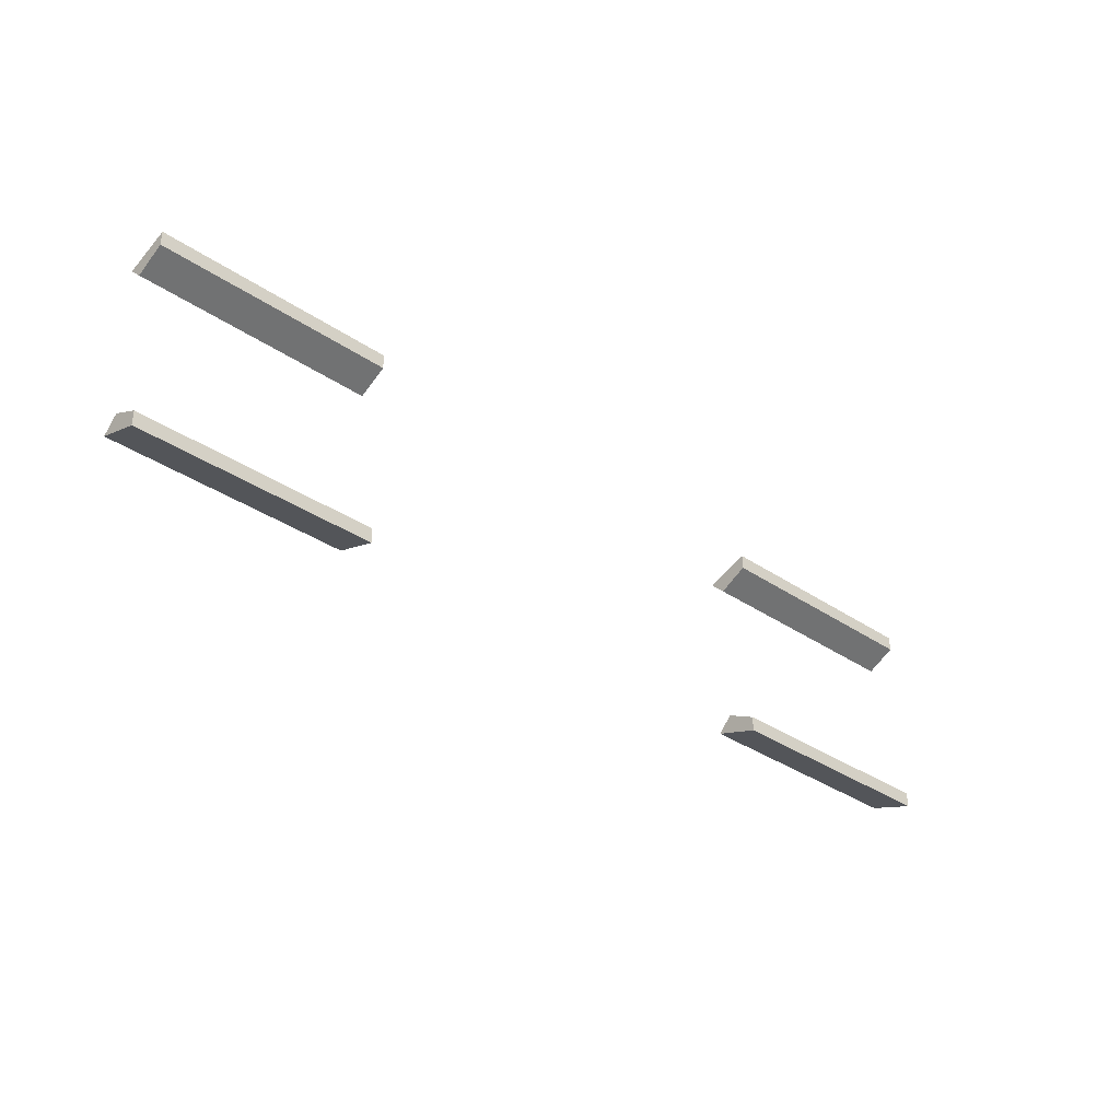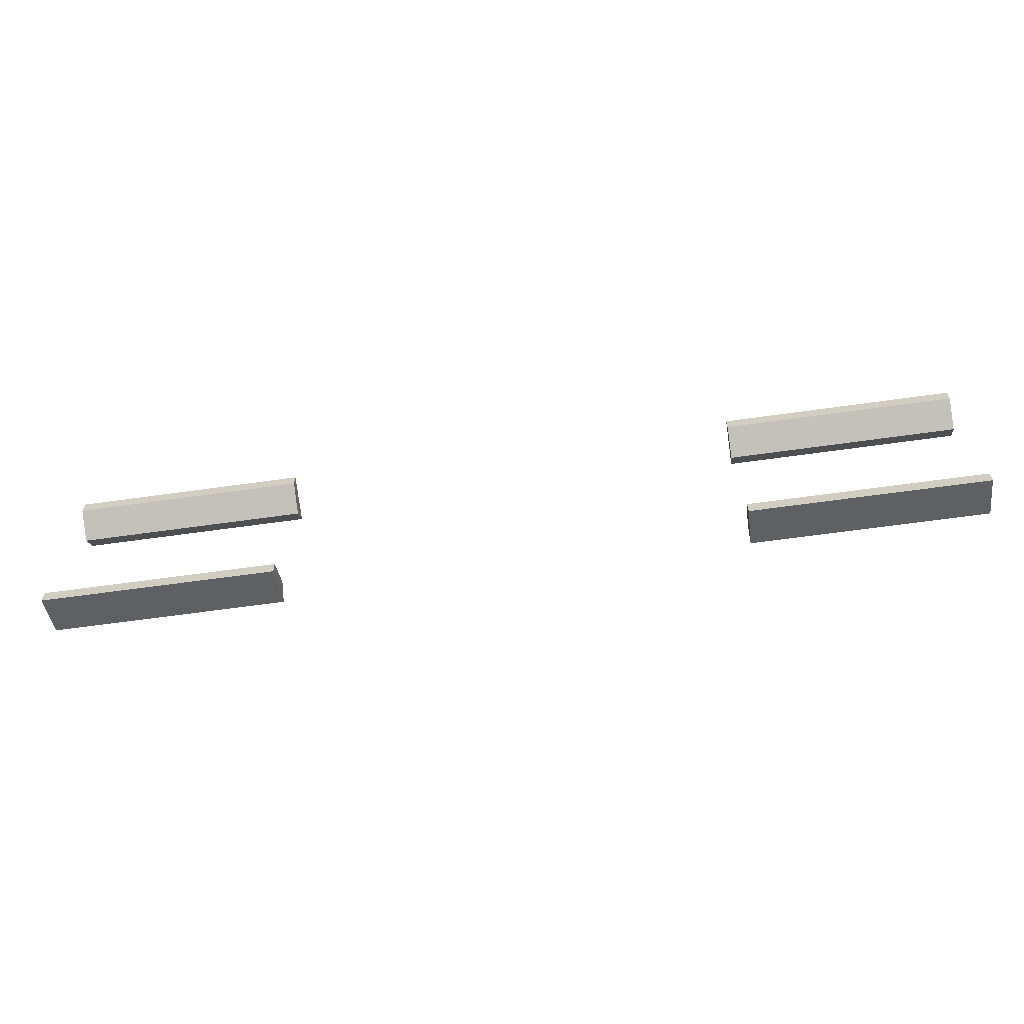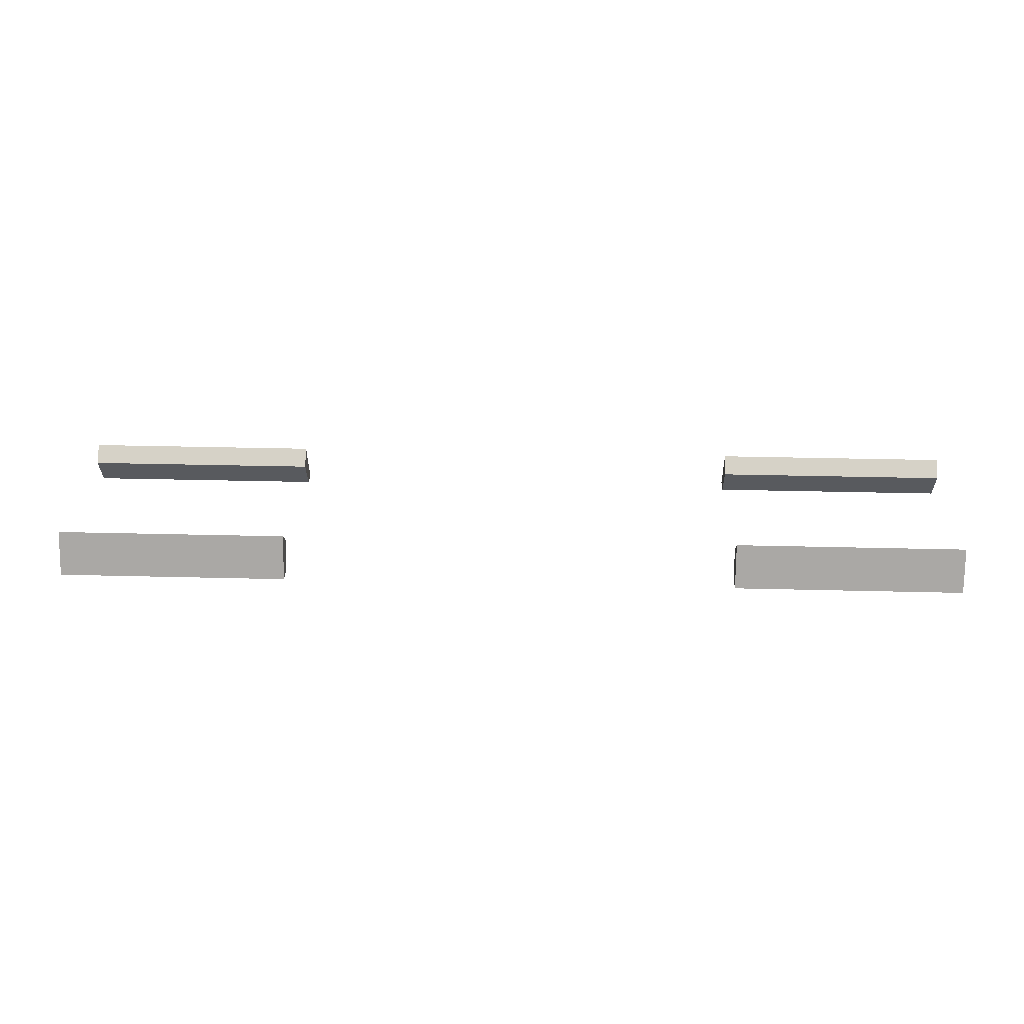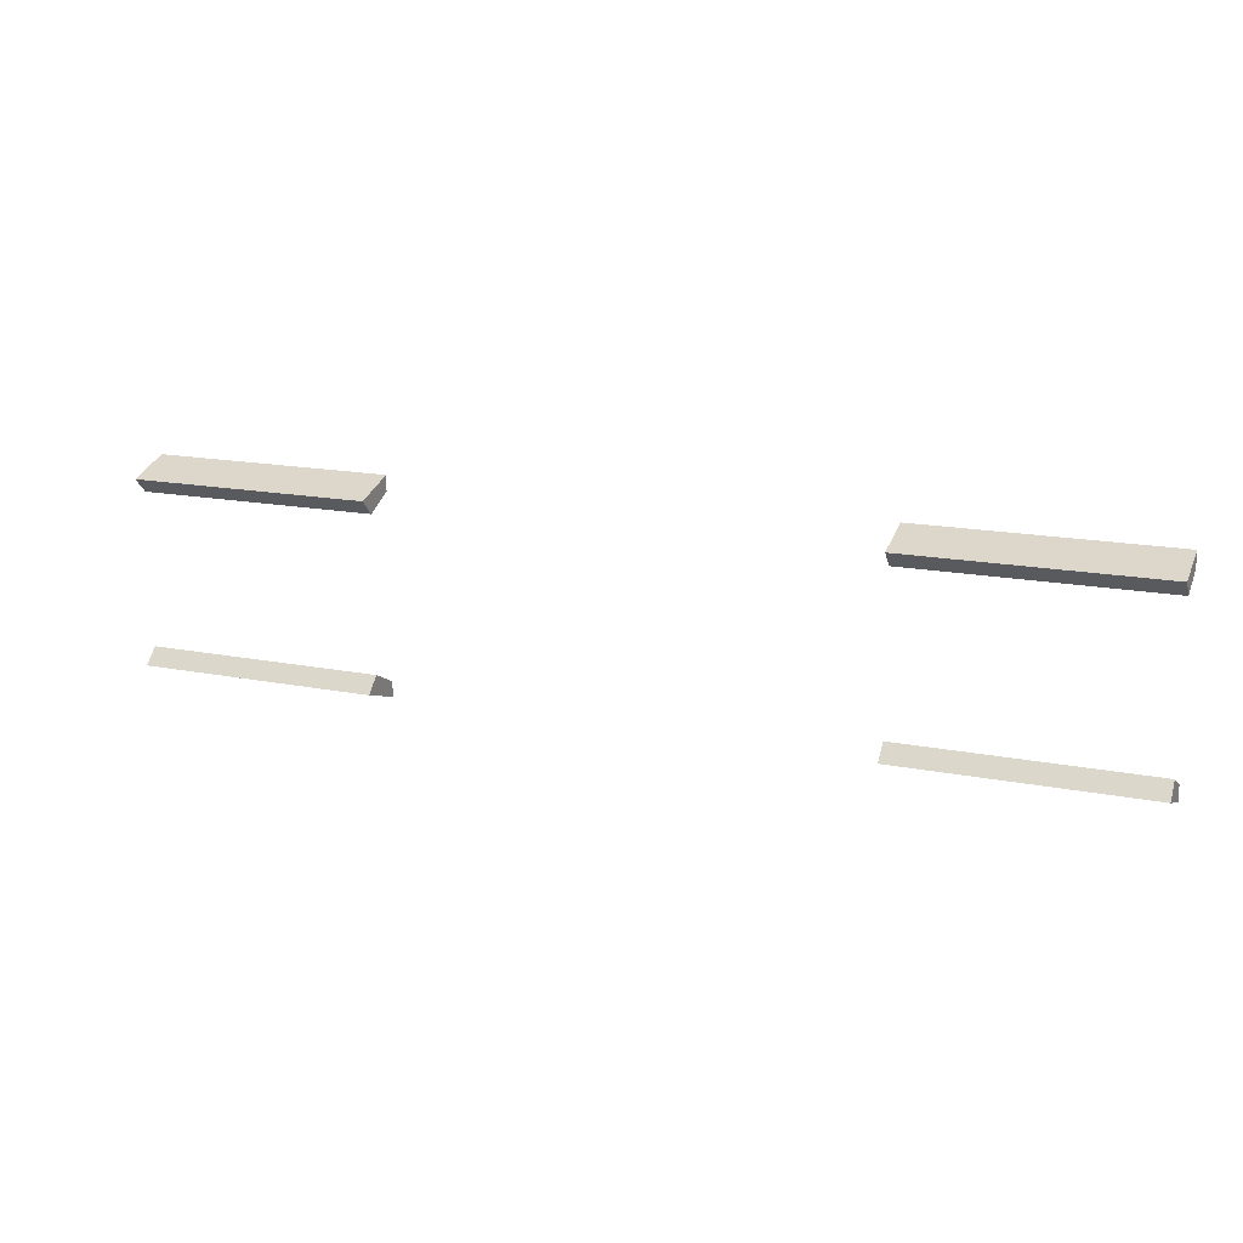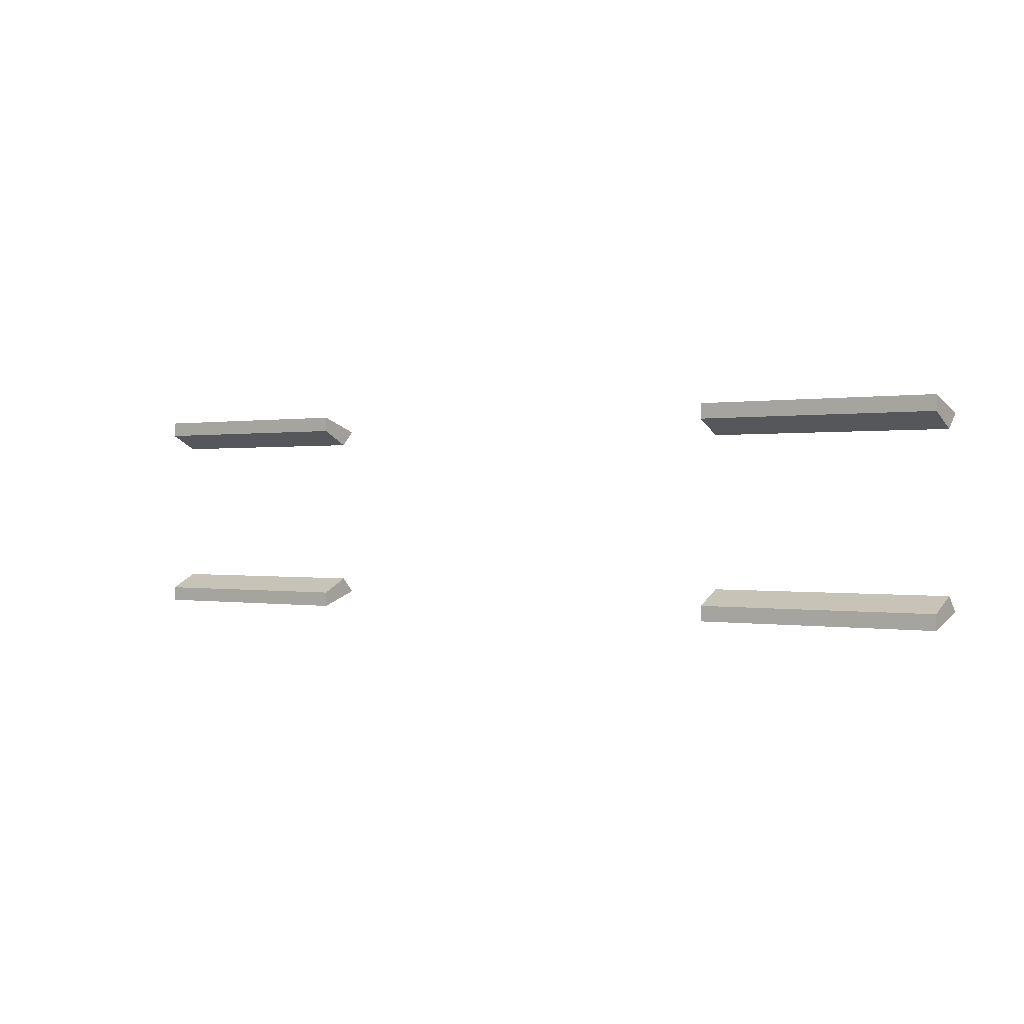
<metadata>
{"format":"obj","ext":"obj","renderer":"f3d","projection":"perspective","resolution":1024,"background":"white","views":[{"elev":-34.8,"azim":-42.3,"up":"+Z"},{"elev":-62.3,"azim":8.2,"up":"+Z"},{"elev":32.9,"azim":-178.0,"up":"+Y"},{"elev":16.2,"azim":-157.6,"up":"+Z"},{"elev":0.1,"azim":35.3,"up":"+Z"}]}
</metadata>
<code>
o banr2
v -64 42 12.1
v -64 36 12.1
v -64 36 14.1
v -64 40 10.1
v -32 36 12.1
v -32 40 10.1
v -32 36 14.1
v -32 42 12.1
f 1 2 3
f 4 5 2
f 6 7 5
f 8 3 7
f 5 3 2
f 4 8 6
f 1 4 2
f 4 6 5
f 6 8 7
f 8 1 3
f 5 7 3
f 4 1 8
o banl2
v -32 42 -12.1
v -32 36 -12.1
v -32 36 -14.1
v -32 40 -10.1
v -64 36 -12.1
v -64 40 -10.1
v -64 36 -14.1
v -64 42 -12.1
f 9 10 11
f 12 13 10
f 14 15 13
f 16 11 15
f 13 11 10
f 12 16 14
f 9 12 10
f 12 14 13
f 14 16 15
f 16 9 11
f 13 15 11
f 12 9 16
o banl1
v 64 42 -12.1
v 64 36 -12.1
v 64 36 -14.1
v 64 40 -10.1
v 32 36 -12.1
v 32 40 -10.1
v 32 36 -14.1
v 32 42 -12.1
f 17 18 19
f 20 21 18
f 22 23 21
f 24 19 23
f 21 19 18
f 20 24 22
f 17 20 18
f 20 22 21
f 22 24 23
f 24 17 19
f 21 23 19
f 20 17 24
o banr1
v 32 42 12.1
v 32 36 12.1
v 32 36 14.1
v 32 40 10.1
v 64 36 12.1
v 64 40 10.1
v 64 36 14.1
v 64 42 12.1
f 25 26 27
f 28 29 26
f 30 31 29
f 32 27 31
f 29 27 26
f 28 32 30
f 25 28 26
f 28 30 29
f 30 32 31
f 32 25 27
f 29 31 27
f 28 25 32

</code>
